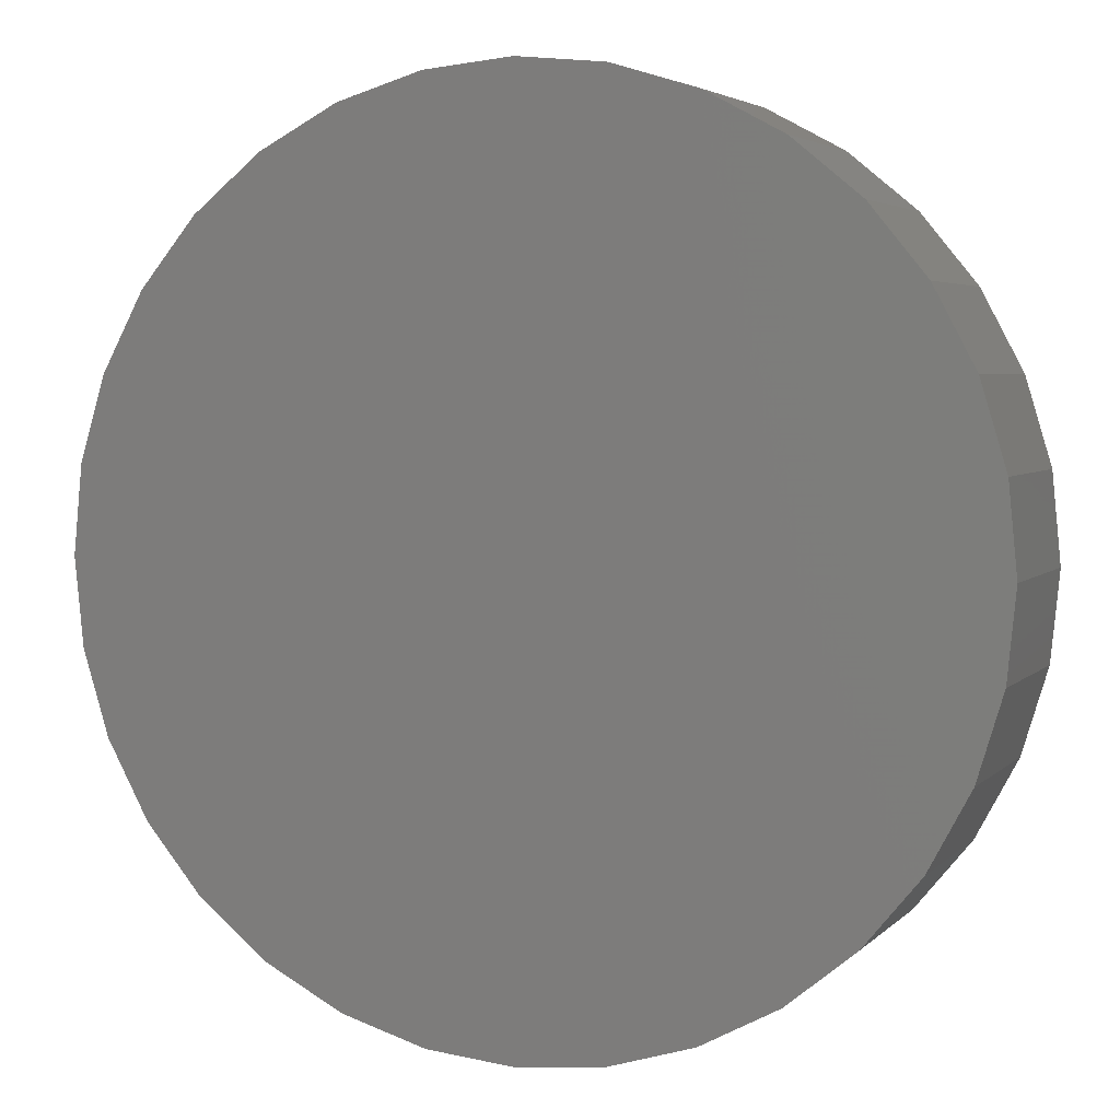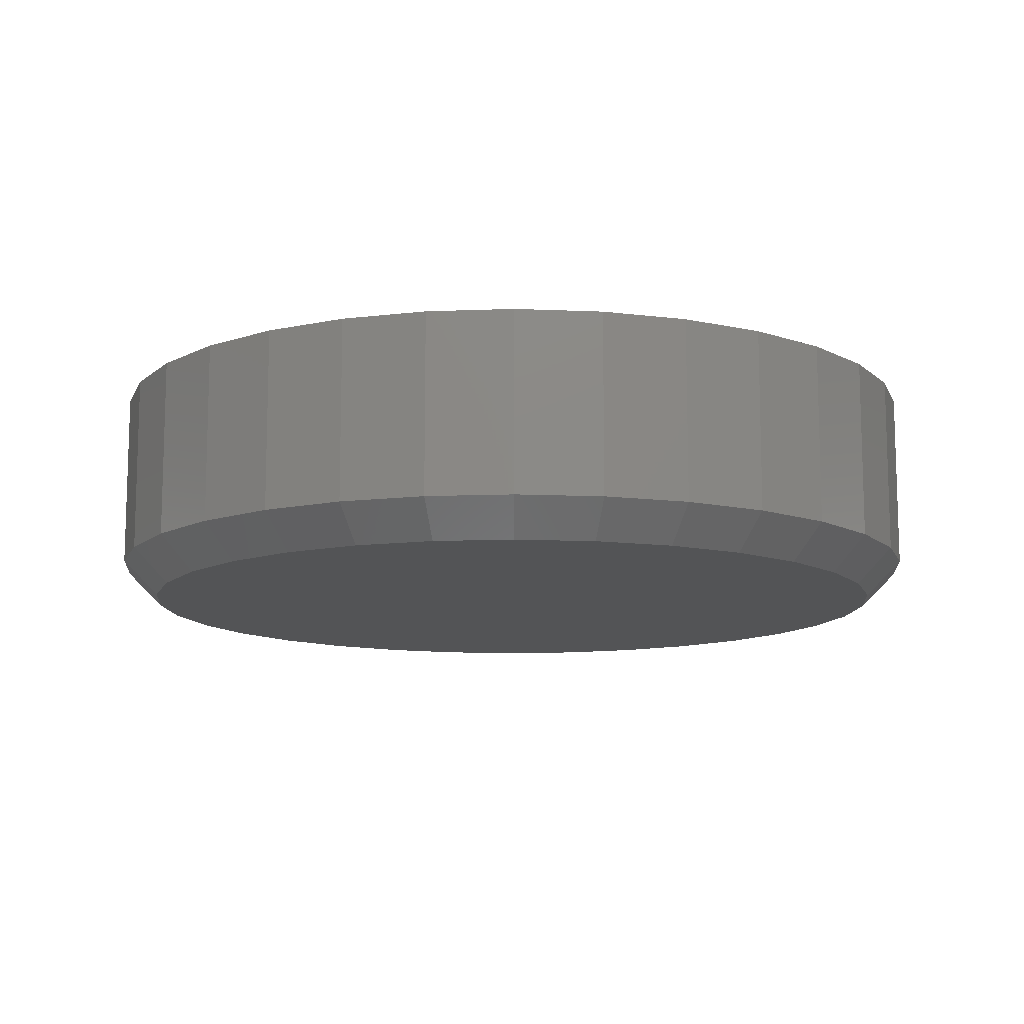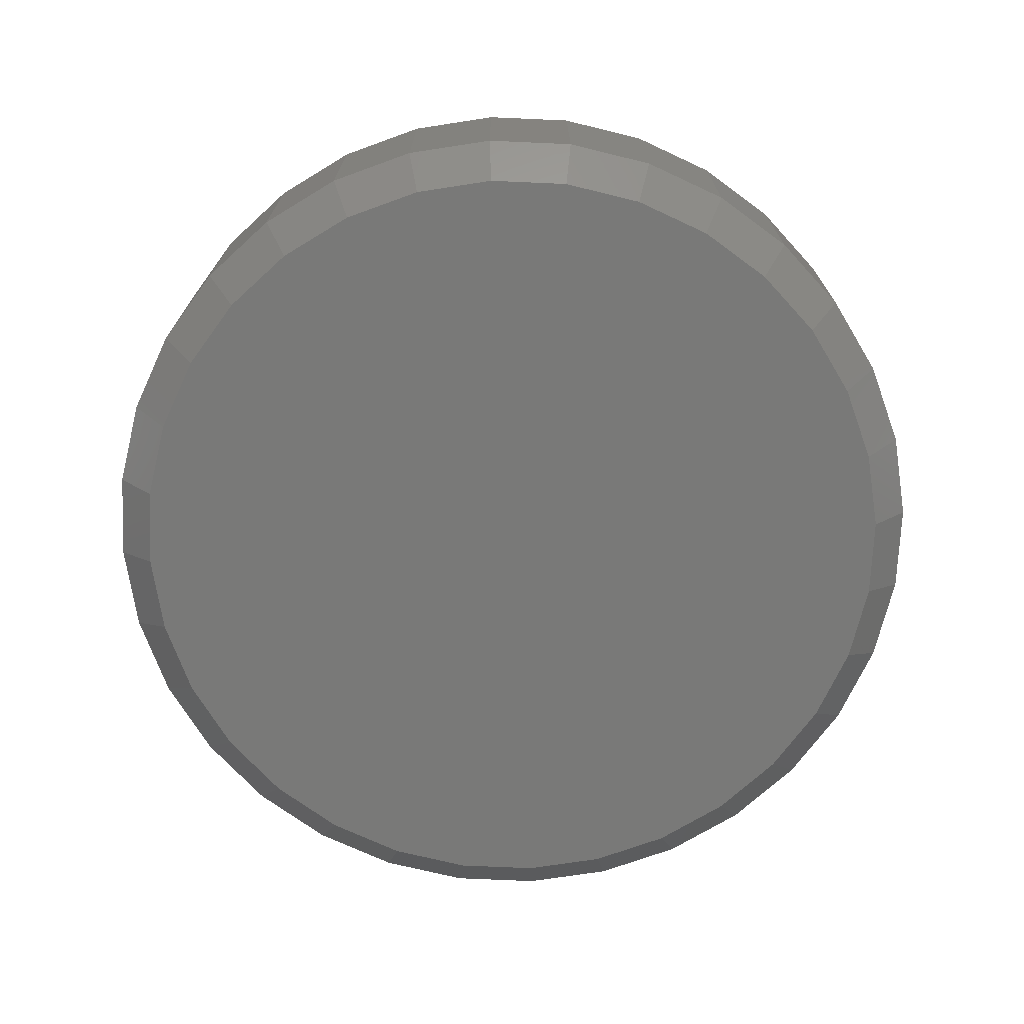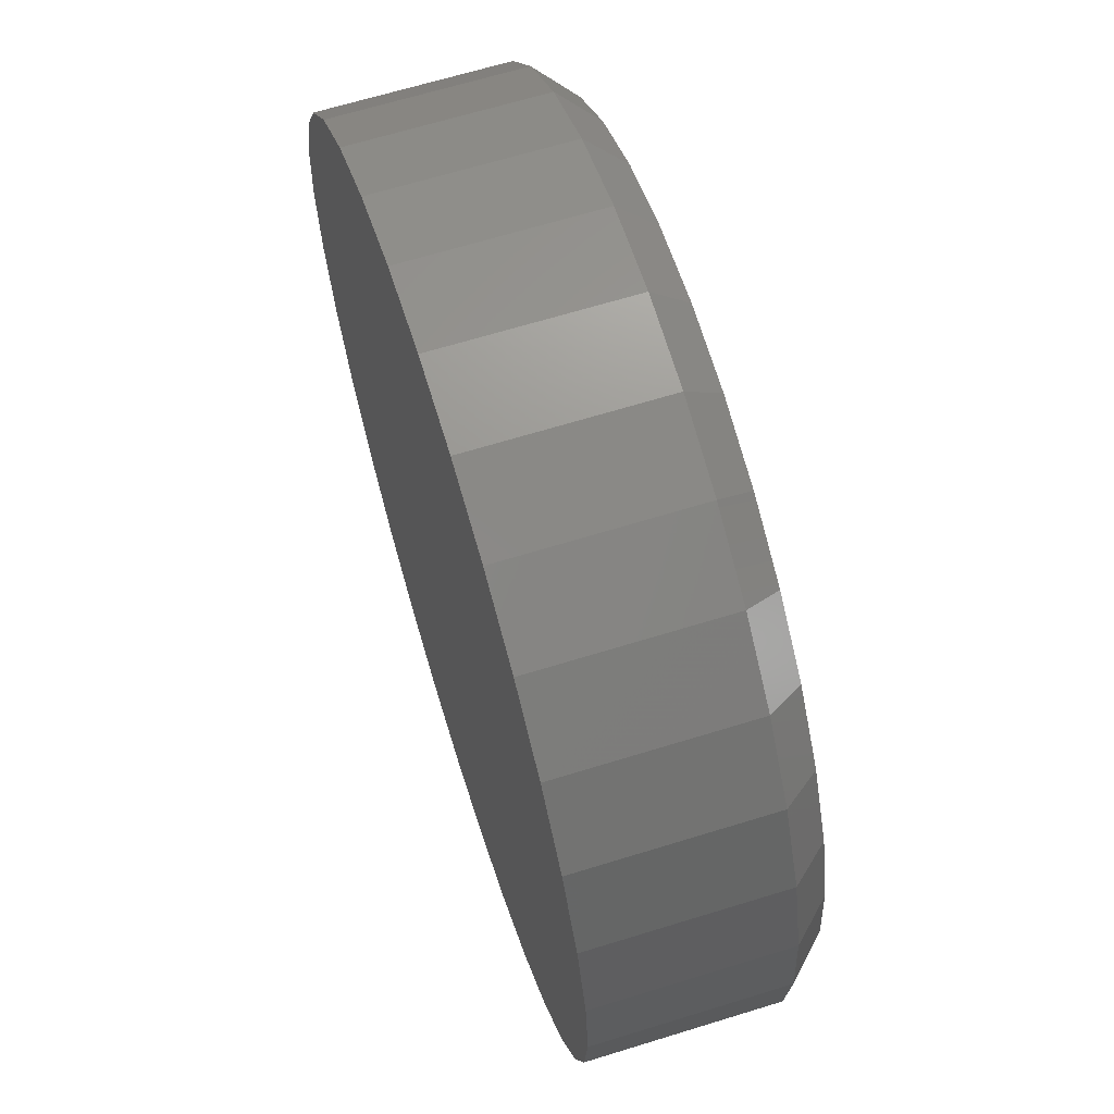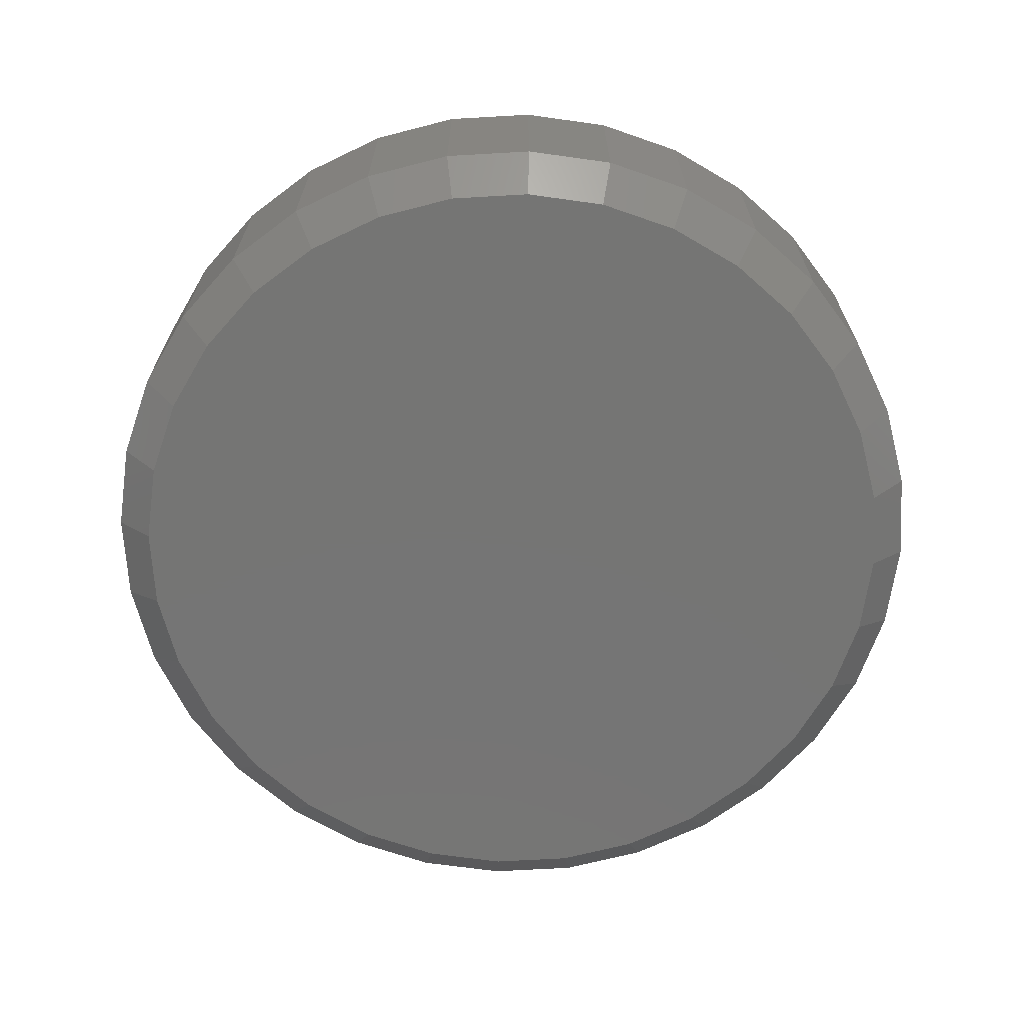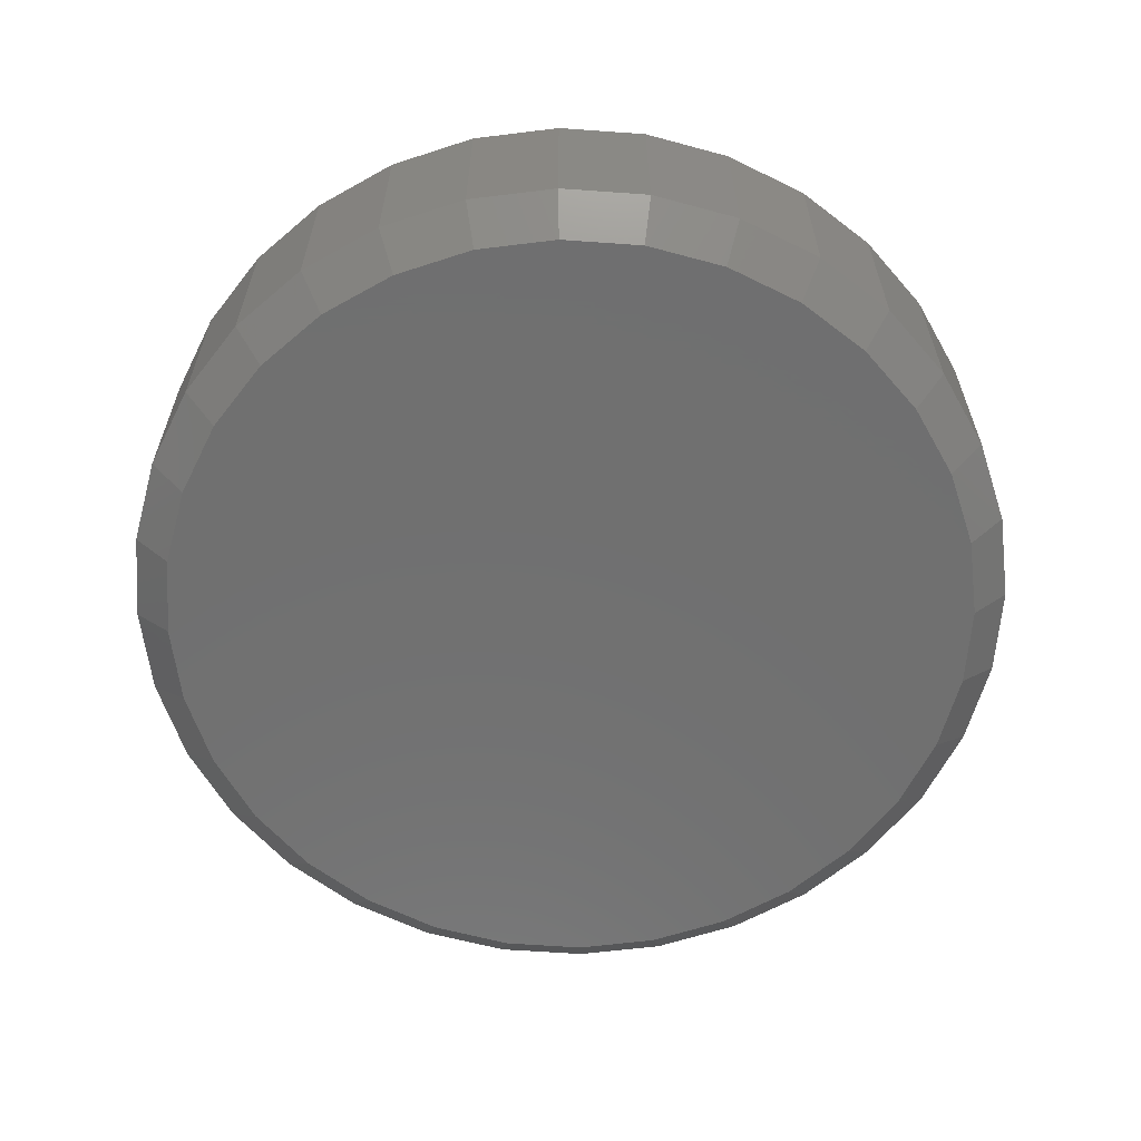
<metadata>
{"format":"stl","ext":"stl","renderer":"f3d","projection":"perspective","resolution":1024,"background":"white","views":[{"elev":4.1,"azim":21.3,"up":"+Y"},{"elev":-11.6,"azim":157.2,"up":"+Z"},{"elev":-71.7,"azim":48.1,"up":"+Z"},{"elev":65.4,"azim":72.7,"up":"+Y"},{"elev":-67.4,"azim":-36.1,"up":"+Z"},{"elev":-61.9,"azim":-66.0,"up":"+Z"}]}
</metadata>
<code>
# stl→obj: 96 verts, 188 faces
v 0.5355 0.08174 0
v 0.5523 0.08009 0
v 0.5187 0.08009 0
v 0.5026 0.0752 0
v 0.5684 0.0752 0
v 0.4877 0.06725 0
v 0.5833 0.06725 0
v 0.4747 0.05655 0
v 0.5964 0.05655 0
v 0.5833 -0.0758 0
v 0.4877 -0.0758 0
v 0.5964 -0.0651 0
v 0.5026 -0.08375 0
v 0.5684 -0.08375 0
v 0.5187 -0.08864 0
v 0.5523 -0.08864 0
v 0.5355 -0.0903 0
v 0.4747 -0.0651 0
v 0.464 -0.05207 0
v 0.607 -0.05207 0
v 0.4561 -0.03719 0
v 0.615 -0.03719 0
v 0.4512 -0.02106 0
v 0.6199 -0.02106 0
v 0.4495 -0.004276 0
v 0.6215 -0.004276 0
v 0.4512 0.01251 0
v 0.6199 0.01251 0
v 0.4561 0.02864 0
v 0.615 0.02864 0
v 0.464 0.04351 0
v 0.607 0.04351 0
v 0.6294 -0.004276 0.007812
v 0.6294 -0.004276 0.04688
v 0.6276 -0.02258 0.007812
v 0.6276 -0.02258 0.04688
v 0.6222 -0.04018 0.007812
v 0.6222 -0.04018 0.04688
v 0.6135 -0.05641 0.007812
v 0.6135 -0.05641 0.04688
v 0.6019 -0.07063 0.007812
v 0.6019 -0.07063 0.04688
v 0.5877 -0.08229 0.007812
v 0.5877 -0.08229 0.04688
v 0.5714 -0.09097 0.007812
v 0.5714 -0.09097 0.04688
v 0.5538 -0.09631 0.007812
v 0.5538 -0.09631 0.04688
v 0.5355 -0.09811 0.007812
v 0.5355 -0.09811 0.04688
v 0.5172 -0.09631 0.007812
v 0.5172 -0.09631 0.04688
v 0.4996 -0.09097 0.007812
v 0.4996 -0.09097 0.04688
v 0.4834 -0.08229 0.007812
v 0.4834 -0.08229 0.04688
v 0.4692 -0.07063 0.007812
v 0.4692 -0.07063 0.04688
v 0.4575 -0.05641 0.007812
v 0.4575 -0.05641 0.04688
v 0.4488 -0.04018 0.007812
v 0.4488 -0.04018 0.04688
v 0.4435 -0.02258 0.007812
v 0.4435 -0.02258 0.04688
v 0.4417 -0.004276 0.007812
v 0.4417 -0.004276 0.04688
v 0.4435 0.01403 0.007812
v 0.4435 0.01403 0.04688
v 0.4488 0.03163 0.007812
v 0.4488 0.03163 0.04688
v 0.4575 0.04785 0.007812
v 0.4575 0.04785 0.04688
v 0.4692 0.06207 0.007812
v 0.4692 0.06207 0.04688
v 0.4834 0.07374 0.007812
v 0.4834 0.07374 0.04688
v 0.4996 0.08241 0.007812
v 0.4996 0.08241 0.04688
v 0.5172 0.08775 0.007812
v 0.5172 0.08775 0.04688
v 0.5355 0.08956 0.007812
v 0.5355 0.08956 0.04688
v 0.5538 0.08775 0.007812
v 0.5538 0.08775 0.04688
v 0.5714 0.08241 0.007812
v 0.5714 0.08241 0.04688
v 0.5877 0.07374 0.007812
v 0.5877 0.07374 0.04688
v 0.6019 0.06207 0.007812
v 0.6019 0.06207 0.04688
v 0.6135 0.04785 0.007812
v 0.6135 0.04785 0.04688
v 0.6222 0.03163 0.007812
v 0.6222 0.03163 0.04688
v 0.6276 0.01403 0.007812
v 0.6276 0.01403 0.04688
f 1 2 3
f 4 3 2
f 5 4 2
f 6 4 5
f 7 6 5
f 8 6 7
f 9 8 7
f 10 11 12
f 13 11 10
f 14 13 10
f 15 13 14
f 16 15 14
f 17 15 16
f 11 18 12
f 12 18 19
f 12 19 20
f 20 19 21
f 20 21 22
f 22 21 23
f 22 23 24
f 24 23 25
f 24 25 26
f 26 25 27
f 26 27 28
f 28 27 29
f 28 29 30
f 30 29 31
f 30 31 32
f 32 31 8
f 32 8 9
f 33 34 35
f 35 34 36
f 35 36 37
f 37 36 38
f 37 38 39
f 39 38 40
f 39 40 41
f 41 40 42
f 41 42 43
f 43 42 44
f 43 44 45
f 45 44 46
f 45 46 47
f 47 46 48
f 47 48 49
f 49 48 50
f 49 50 51
f 51 50 52
f 51 52 53
f 53 52 54
f 53 54 55
f 55 54 56
f 55 56 57
f 57 56 58
f 57 58 59
f 59 58 60
f 59 60 61
f 61 60 62
f 61 62 63
f 63 62 64
f 63 64 65
f 65 64 66
f 65 66 67
f 67 66 68
f 67 68 69
f 69 68 70
f 69 70 71
f 71 70 72
f 71 72 73
f 73 72 74
f 73 74 75
f 75 74 76
f 75 76 77
f 77 76 78
f 77 78 79
f 79 78 80
f 79 80 81
f 81 80 82
f 81 82 83
f 83 82 84
f 83 84 85
f 85 84 86
f 85 86 87
f 87 86 88
f 87 88 89
f 89 88 90
f 89 90 91
f 91 90 92
f 91 92 93
f 93 92 94
f 93 94 95
f 95 94 96
f 95 96 33
f 33 96 34
f 26 95 33
f 26 28 95
f 65 27 25
f 65 67 27
f 30 93 95
f 30 95 28
f 32 89 91
f 91 93 32
f 32 93 30
f 5 85 87
f 5 87 7
f 87 9 7
f 2 81 83
f 83 85 2
f 2 85 5
f 4 77 79
f 4 79 3
f 79 1 3
f 6 73 75
f 75 77 6
f 6 77 4
f 29 69 71
f 29 71 31
f 71 8 31
f 67 69 27
f 27 69 29
f 89 32 9
f 9 87 89
f 81 2 1
f 1 79 81
f 73 6 8
f 8 71 73
f 25 63 65
f 25 23 63
f 33 24 26
f 33 35 24
f 21 61 63
f 21 63 23
f 19 57 59
f 59 61 19
f 19 61 21
f 13 53 55
f 13 55 11
f 55 18 11
f 15 49 51
f 51 53 15
f 15 53 13
f 14 45 47
f 14 47 16
f 47 17 16
f 10 41 43
f 43 45 10
f 10 45 14
f 22 37 39
f 22 39 20
f 39 12 20
f 35 37 24
f 24 37 22
f 57 19 18
f 18 55 57
f 49 15 17
f 17 47 49
f 41 10 12
f 12 39 41
f 80 84 82
f 84 80 78
f 84 78 86
f 86 78 76
f 86 76 88
f 44 54 46
f 46 54 52
f 46 52 48
f 48 52 50
f 88 76 90
f 90 76 74
f 90 74 92
f 92 74 72
f 92 72 94
f 94 72 70
f 94 70 96
f 96 70 68
f 96 68 34
f 34 68 66
f 34 66 36
f 36 66 64
f 36 64 38
f 38 64 62
f 38 62 40
f 40 62 60
f 40 60 42
f 42 60 58
f 42 58 44
f 44 58 56
f 44 56 54

</code>
